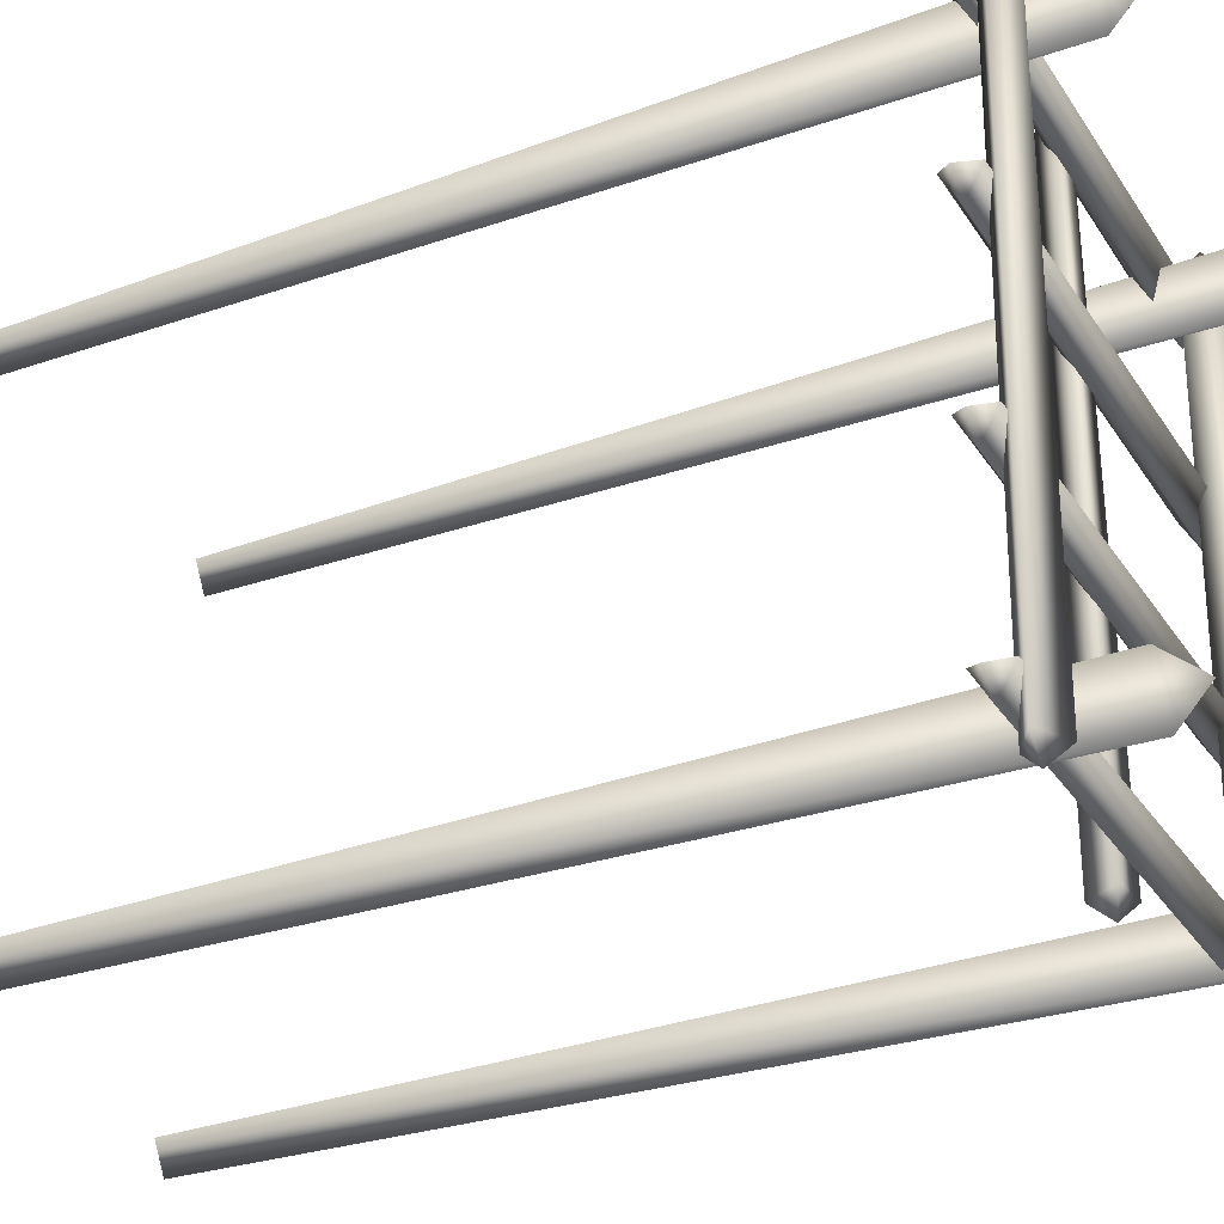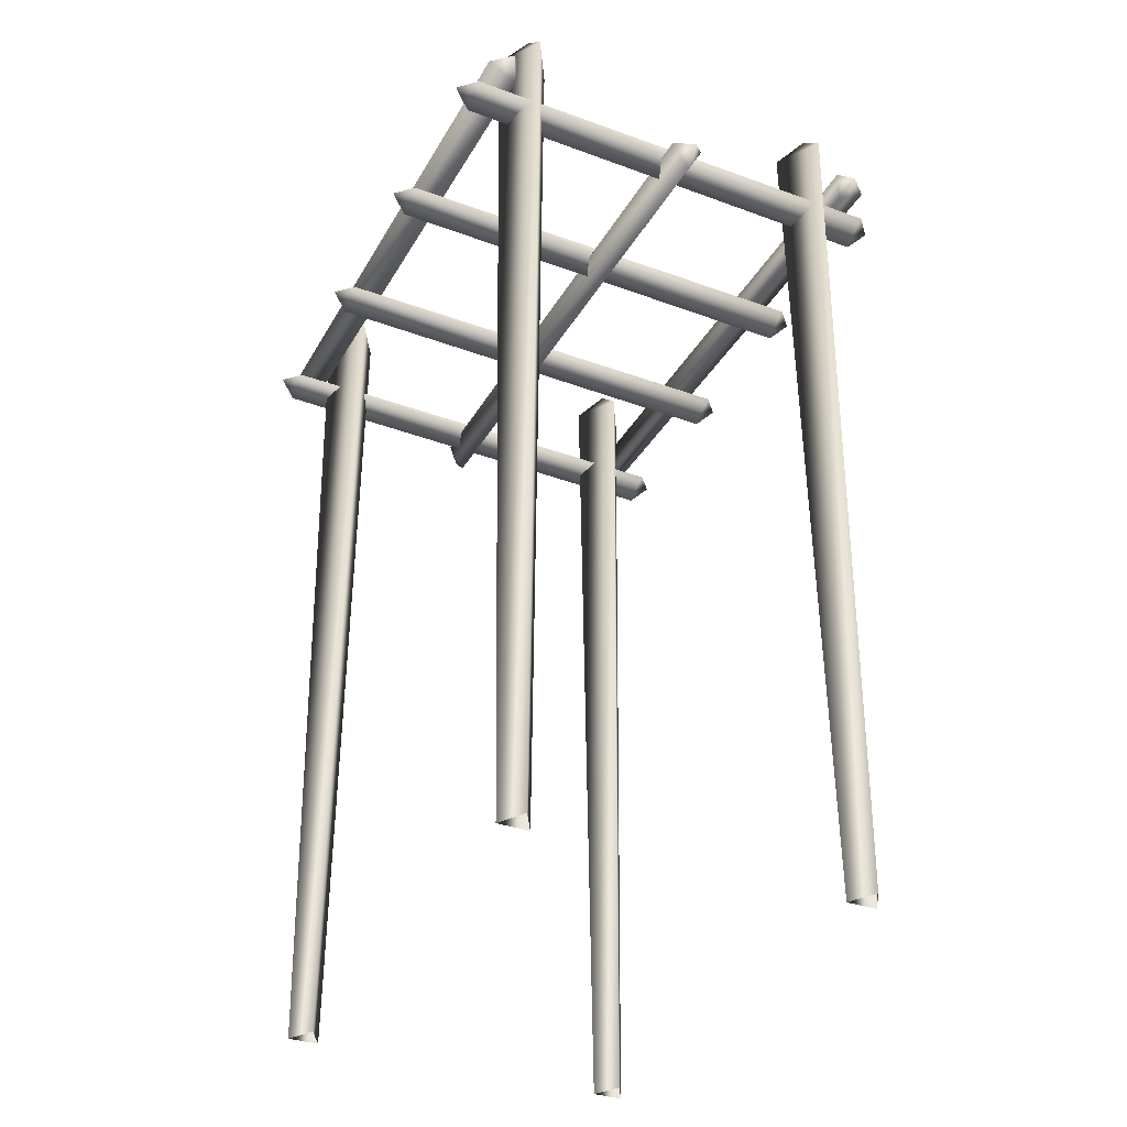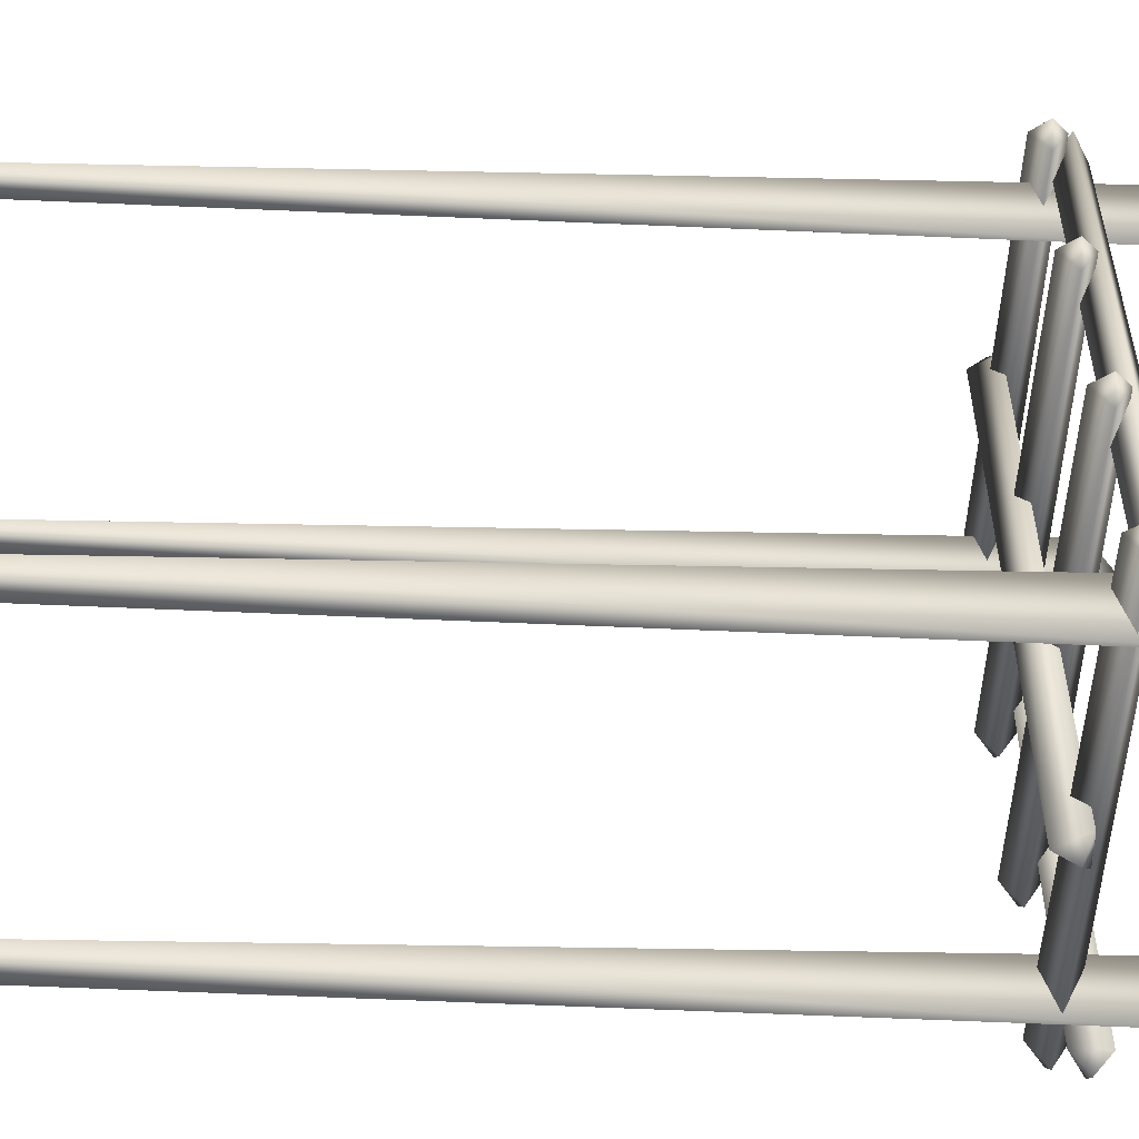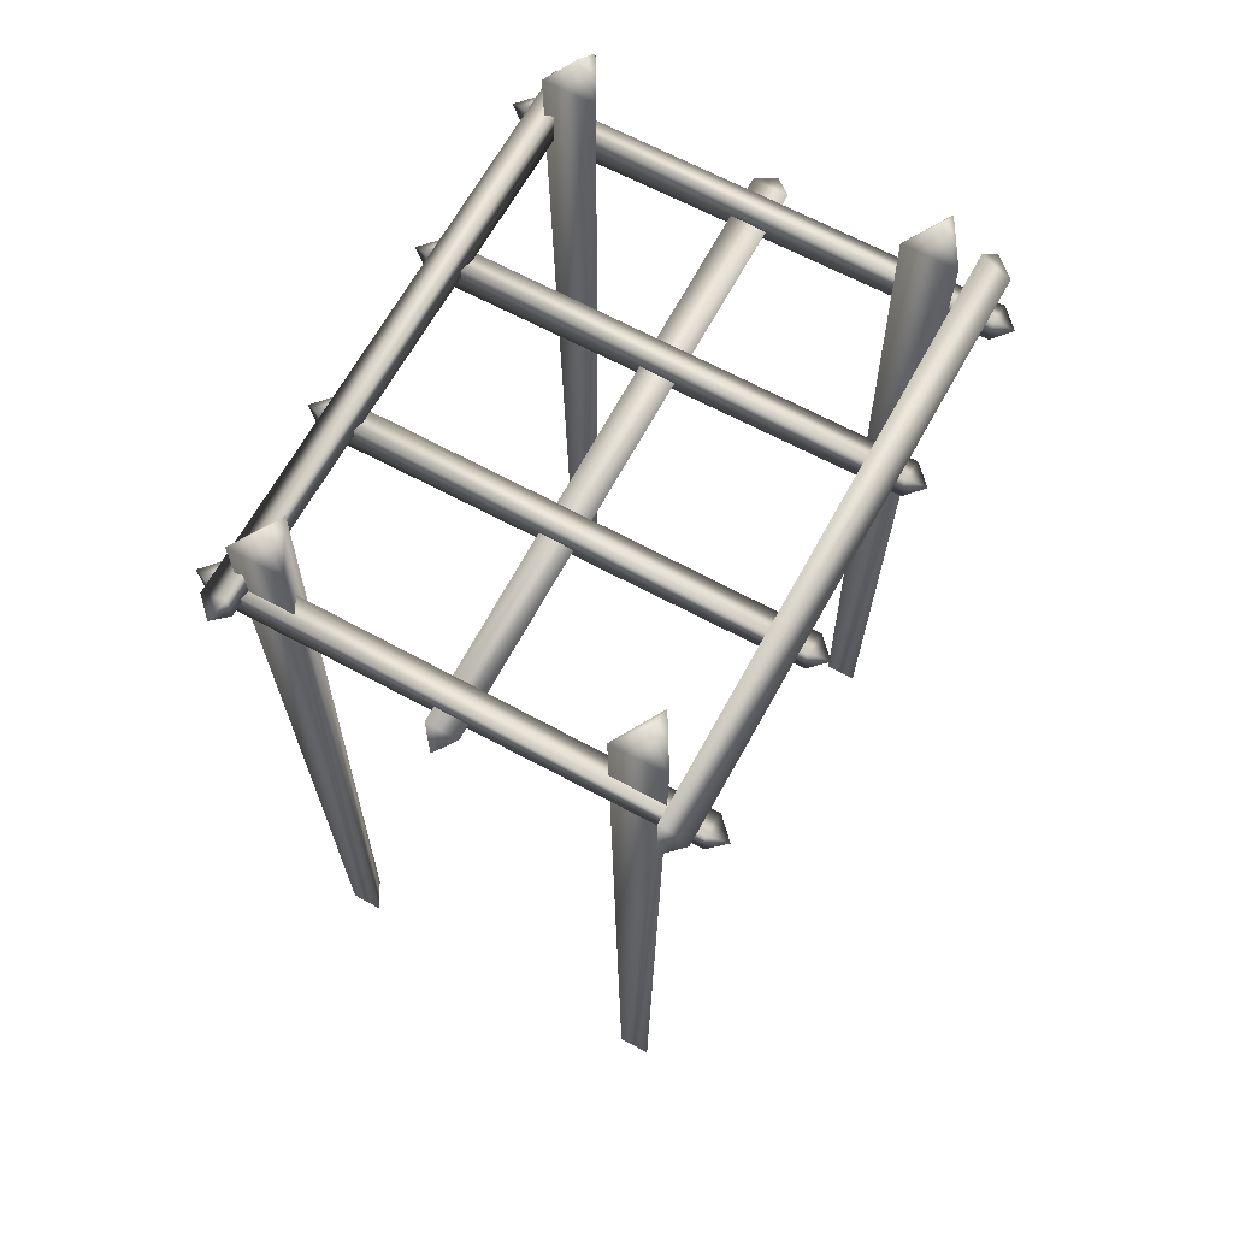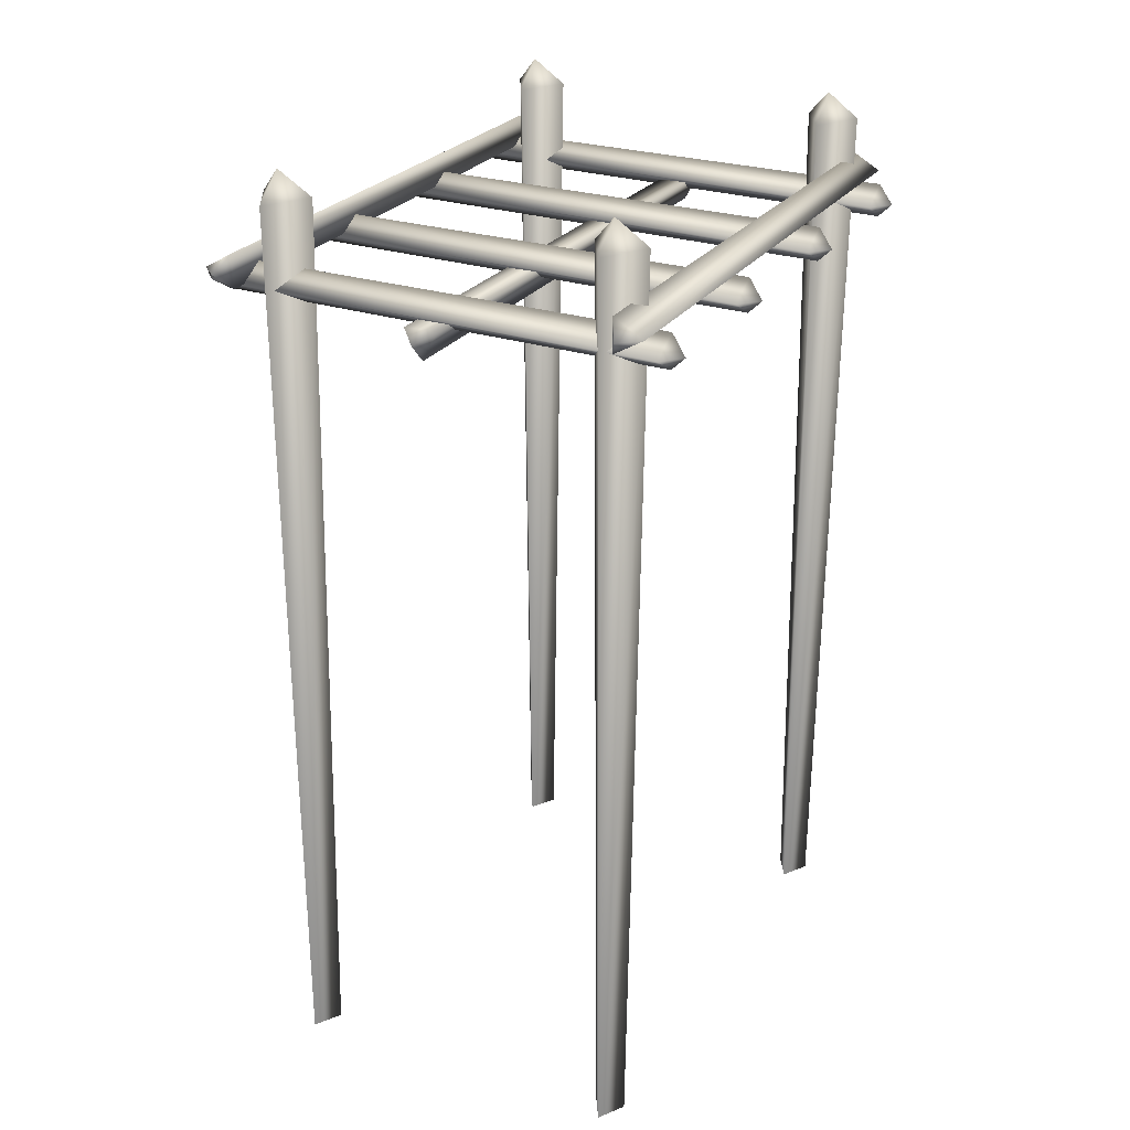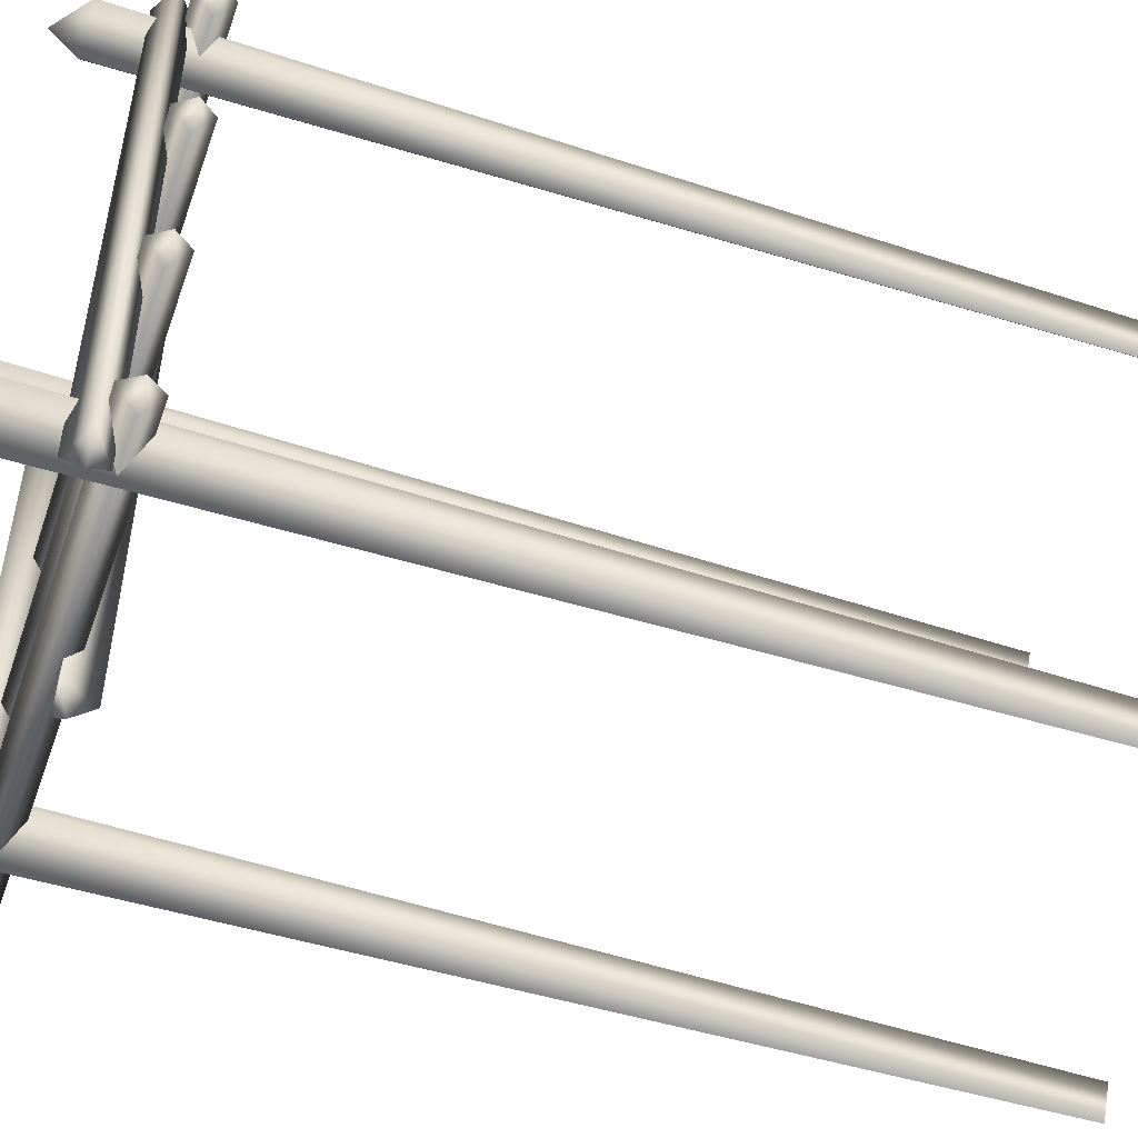
<metadata>
{"format":"obj","ext":"obj","renderer":"f3d","projection":"perspective","resolution":1024,"background":"white","views":[{"elev":-30.2,"azim":117.6,"up":"+Z"},{"elev":-34.7,"azim":154.3,"up":"+Y"},{"elev":-53.1,"azim":87.8,"up":"+Z"},{"elev":66.2,"azim":28.7,"up":"+Y"},{"elev":25.2,"azim":-153.0,"up":"+Y"},{"elev":-52.6,"azim":-108.5,"up":"+Z"}]}
</metadata>
<code>
o funeralpyre01
v 0.7218 -1.702 1.945
v 0.6389 -1.702 2.088
v 0.582 3.056 2.121
v -0.9752 -1.702 2.088
v -1.058 -1.702 1.945
v -1.058 3.056 1.879
v -0.9183 3.056 2.121
v -1.141 -1.702 2.088
v -1.058 3.2 2.04
v -1.198 3.056 2.121
v -1.058 3.056 1.879
v -1.058 -1.702 1.945
v -0.9752 -1.702 -0.5452
v -1.058 -1.702 -0.6888
v -1.058 3.056 -0.7545
v -0.9183 3.056 -0.5124
v -1.141 -1.702 -0.5452
v -1.058 3.2 -0.5931
v -1.198 3.056 -0.5124
v -1.058 3.056 -0.7545
v -1.058 -1.702 -0.6888
v 0.7218 -1.702 -0.6888
v 0.6389 -1.702 -0.5452
v 0.582 3.056 -0.5124
v 0.8616 3.056 -0.5124
v 0.8047 -1.702 -0.5452
v 0.7218 3.056 -0.7545
v 0.7218 3.2 -0.5931
v 0.7218 3.056 -0.7545
v 0.7218 -1.702 -0.6888
v -1.302 2.723 -0.7853
v -1.145 2.813 -0.7861
v -1.198 2.722 -0.8788
v -1.145 2.632 -0.7845
v -1.15 2.832 2.248
v -1.15 2.666 2.249
v -1.293 2.749 2.249
v -1.198 2.749 2.342
v -1.293 2.749 2.249
v -1.302 2.723 -0.7853
v -0.1631 2.544 -0.8788
v -0.06994 2.592 -0.7861
v -0.1668 2.44 -0.7853
v -0.2501 2.6 -0.7845
v -0.05066 2.587 2.248
v -0.2163 2.594 2.249
v -0.1668 2.44 -0.7853
v -0.1397 2.447 2.249
v -0.1356 2.543 2.342
v -0.1397 2.447 2.249
v 0.9306 2.722 -0.8788
v 0.8786 2.813 -0.7861
v 1.035 2.723 -0.7853
v 0.8786 2.632 -0.7845
v 0.8828 2.832 2.248
v 0.8828 2.666 2.249
v 1.035 2.723 -0.7853
v 1.026 2.749 2.249
v 0.9306 2.749 2.342
v 1.026 2.749 2.249
v -1.424 2.606 2.121
v -1.332 2.697 2.173
v -1.331 2.606 2.017
v -1.33 2.516 2.173
v 1.058 2.716 2.169
v 1.059 2.55 2.169
v -1.331 2.606 2.017
v 1.058 2.633 2.025
v 1.152 2.633 2.121
v 1.058 2.633 2.025
v -1.424 2.606 1.209
v -1.332 2.697 1.262
v -1.331 2.606 1.105
v -1.33 2.516 1.262
v 1.058 2.716 1.257
v 1.059 2.55 1.257
v -1.331 2.606 1.105
v 1.058 2.633 1.114
v 1.152 2.633 1.209
v 1.058 2.633 1.114
v -1.424 2.606 0.2822
v -1.332 2.697 0.3343
v -1.331 2.606 0.1781
v -1.33 2.516 0.3343
v 1.058 2.716 0.3301
v 1.059 2.55 0.3301
v -1.331 2.606 0.1781
v 1.058 2.633 0.1865
v 1.152 2.633 0.2822
v 1.058 2.633 0.1865
v 1.058 2.633 -0.7061
v 1.059 2.55 -0.5626
v -1.33 2.516 -0.5584
v 1.152 2.633 -0.6104
v 1.058 2.716 -0.5626
v -1.332 2.697 -0.5584
v 1.058 2.633 -0.7061
v -1.331 2.606 -0.7146
v -1.424 2.606 -0.6104
v -1.331 2.606 -0.7146
v 0.8047 -1.702 2.088
v 0.7218 -1.702 1.945
v 0.7218 3.056 1.879
v 0.8616 3.056 2.121
v 0.7218 3.2 2.04
v 0.7218 3.056 1.879
g Geoset0
f 1 2 3
f 4 5 6
f 4 6 7
f 8 4 7
f 9 7 6
f 9 10 7
f 8 7 10
f 9 11 10
f 12 10 11
f 12 8 10
f 13 14 15
f 13 15 16
f 17 13 16
f 18 16 15
f 18 19 16
f 17 16 19
f 18 20 19
f 21 19 20
f 21 17 19
f 22 23 24
f 23 25 24
f 23 26 25
f 22 24 27
f 28 27 24
f 28 24 25
f 28 25 29
f 26 29 25
f 26 30 29
f 31 32 33
f 32 34 33
f 32 31 35
f 32 35 36
f 34 32 36
f 31 37 35
f 35 37 38
f 36 35 38
f 39 36 38
f 34 36 39
f 40 34 39
f 34 40 33
f 41 42 43
f 41 44 42
f 45 43 42
f 46 45 42
f 46 42 44
f 41 47 44
f 48 44 47
f 48 46 44
f 49 46 48
f 49 45 46
f 49 50 45
f 45 50 43
f 51 52 53
f 51 54 52
f 55 53 52
f 56 55 52
f 56 52 54
f 51 57 54
f 58 54 57
f 58 56 54
f 59 56 58
f 59 55 56
f 59 60 55
f 55 60 53
f 61 62 63
f 61 64 62
f 65 63 62
f 66 65 62
f 66 62 64
f 61 67 64
f 68 64 67
f 68 66 64
f 69 66 68
f 69 65 66
f 69 70 65
f 65 70 63
f 71 72 73
f 71 74 72
f 75 73 72
f 76 75 72
f 76 72 74
f 71 77 74
f 78 74 77
f 78 76 74
f 79 76 78
f 79 75 76
f 79 80 75
f 75 80 73
f 81 82 83
f 81 84 82
f 85 83 82
f 86 85 82
f 86 82 84
f 81 87 84
f 88 84 87
f 88 86 84
f 89 86 88
f 89 85 86
f 89 90 85
f 85 90 83
f 91 92 93
f 94 92 91
f 94 95 92
f 92 95 96
f 92 96 93
f 94 97 95
f 95 97 98
f 95 98 96
f 99 96 98
f 99 93 96
f 99 100 93
f 91 93 100
f 101 102 103
f 101 103 104
f 2 101 104
f 105 104 103
f 105 3 104
f 2 104 3
f 105 106 3
f 1 3 106

</code>
